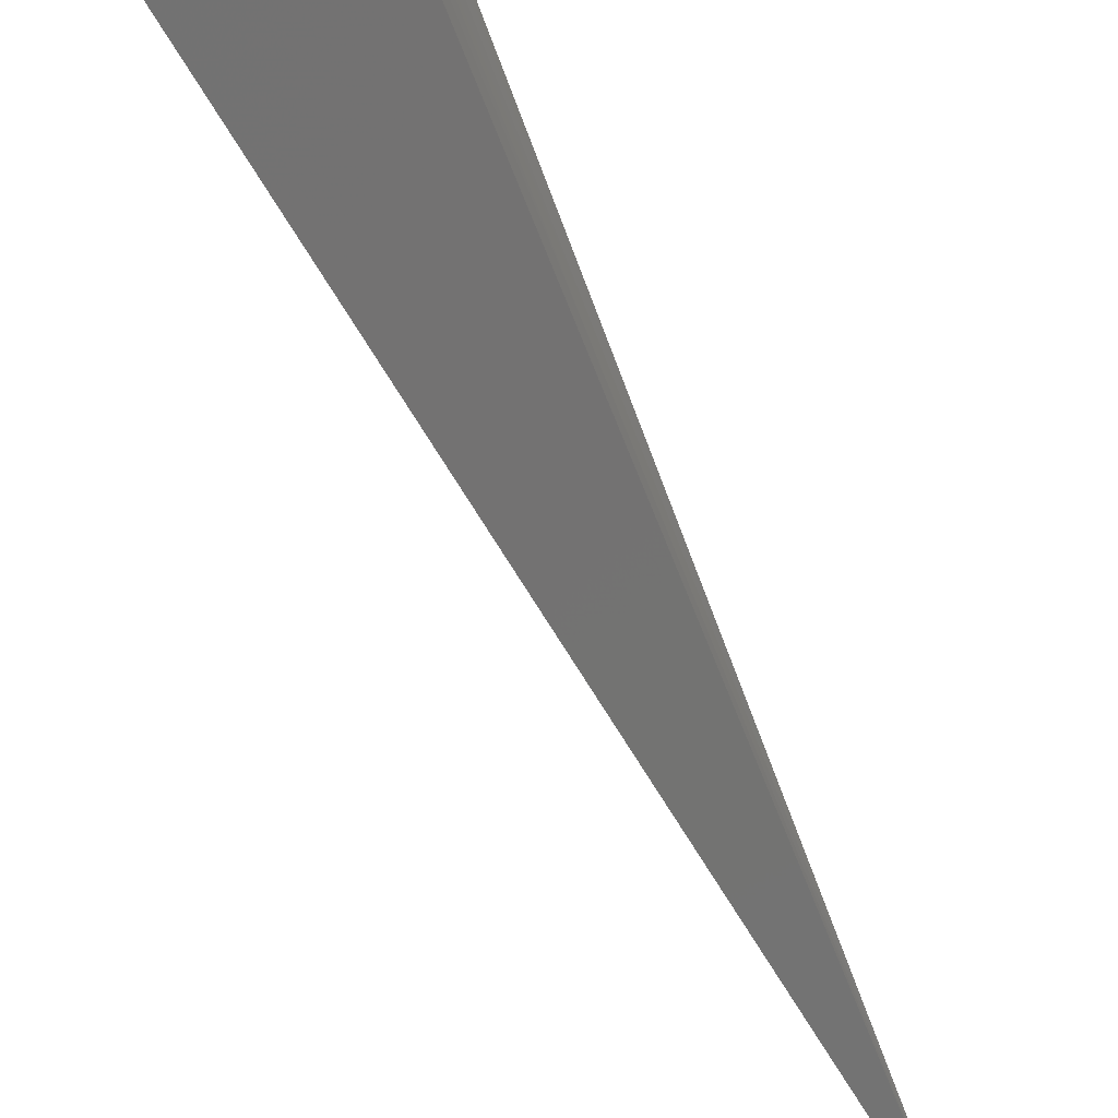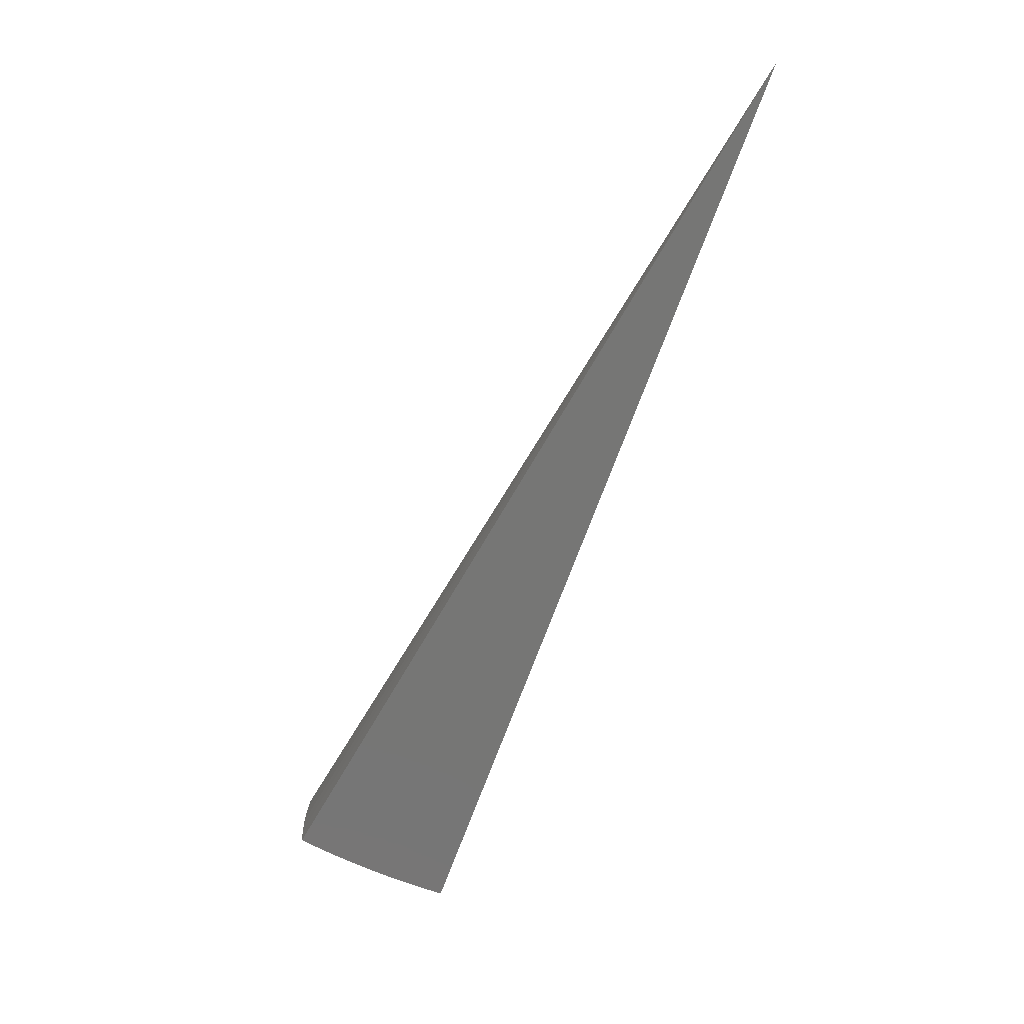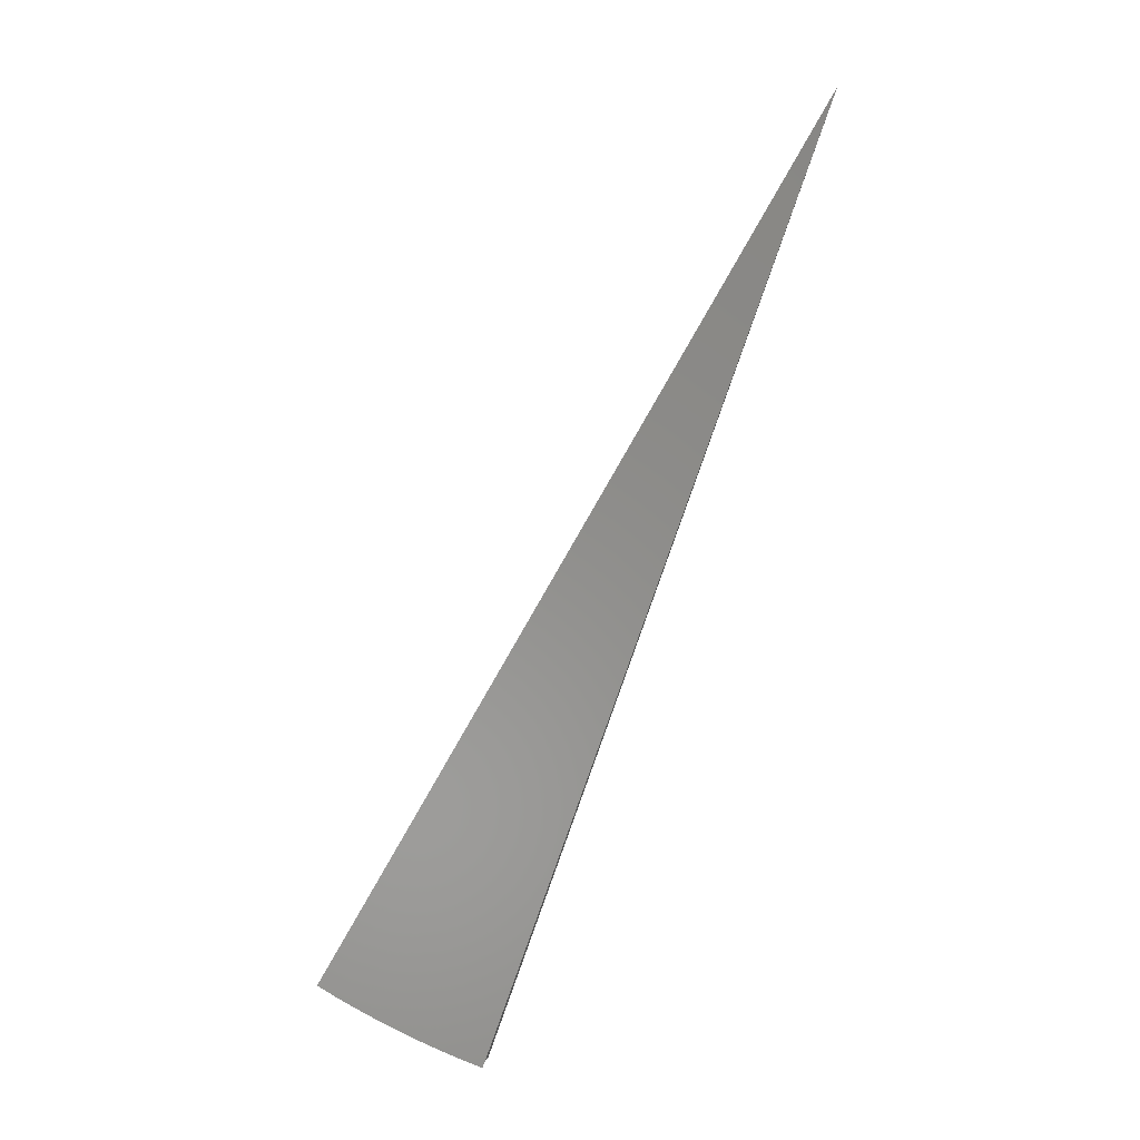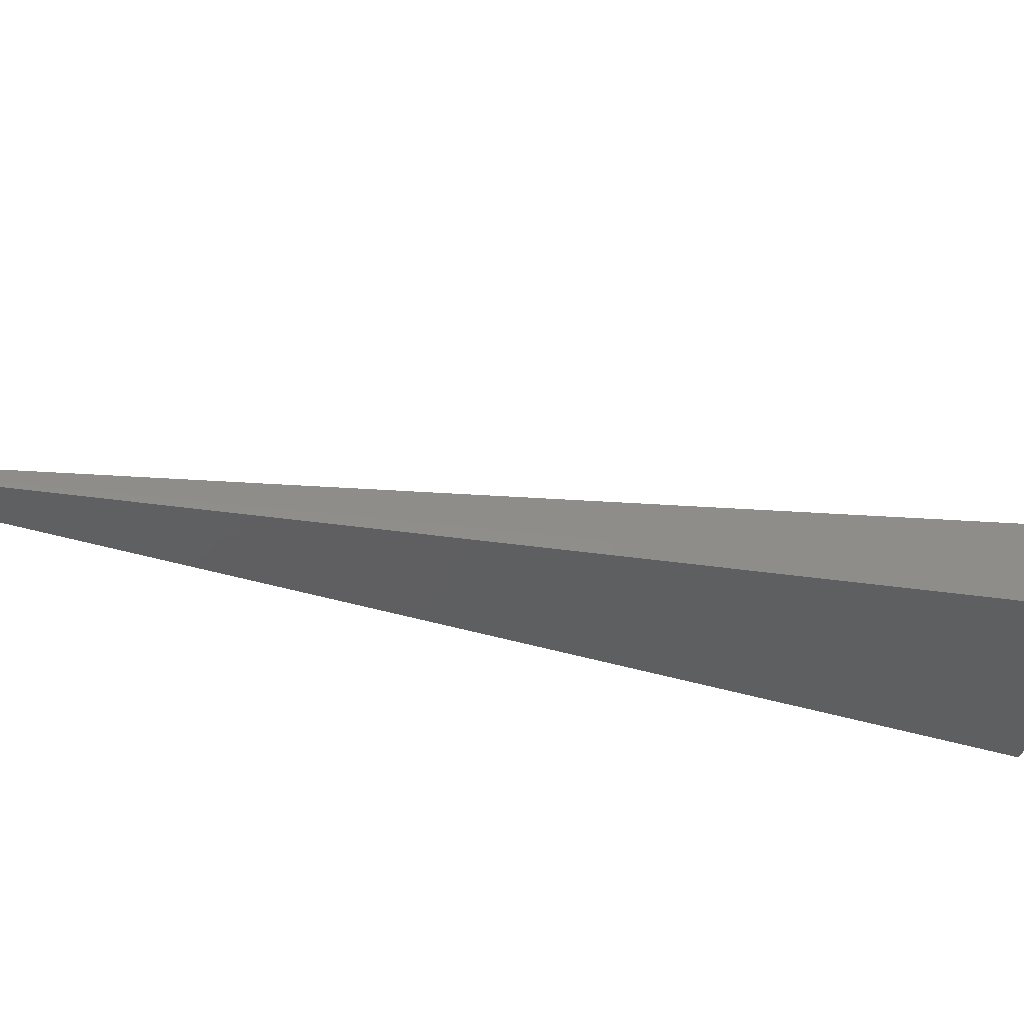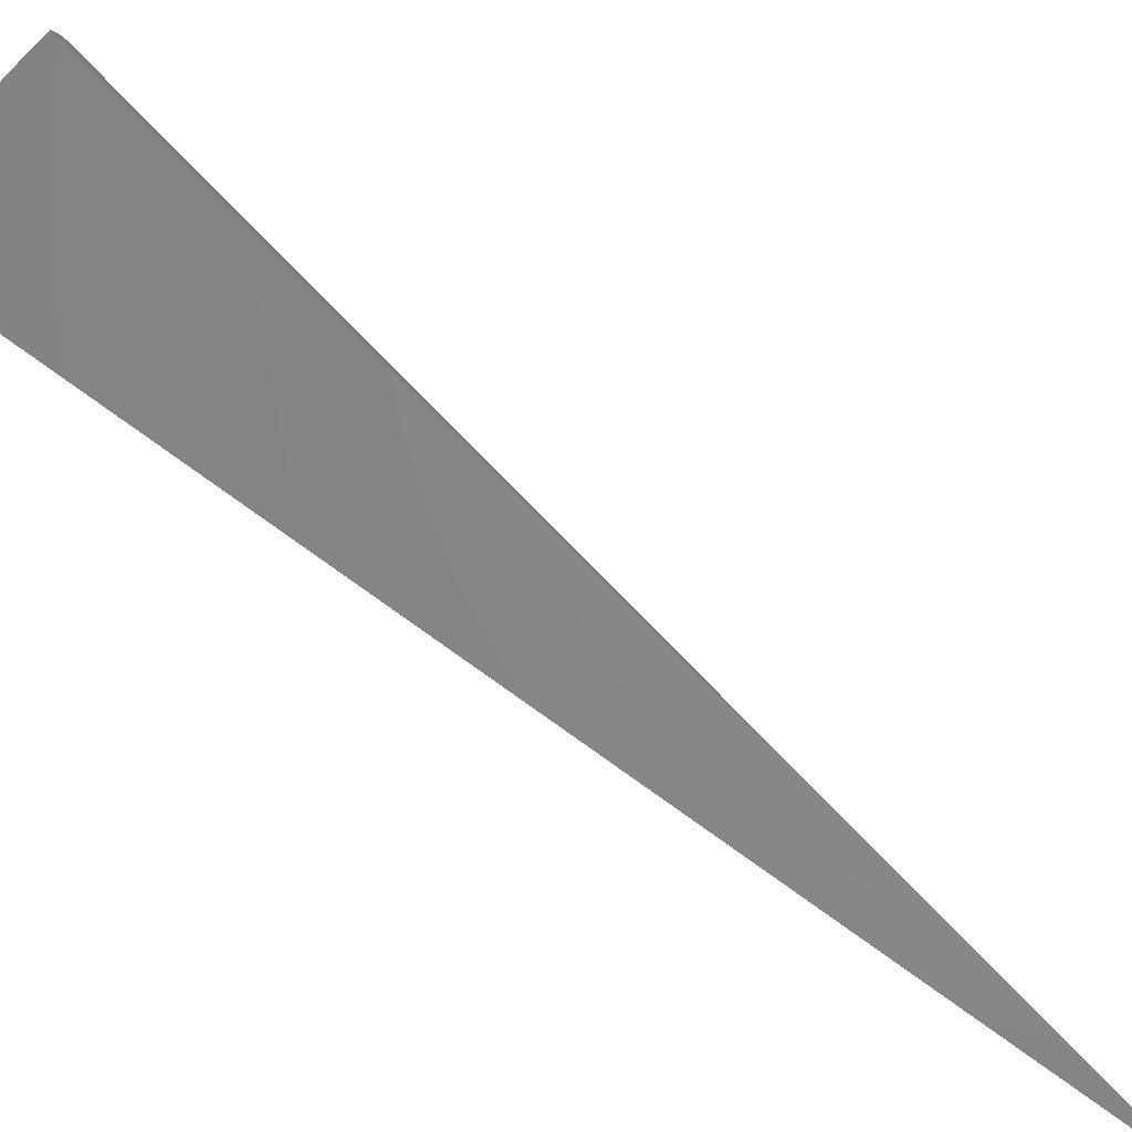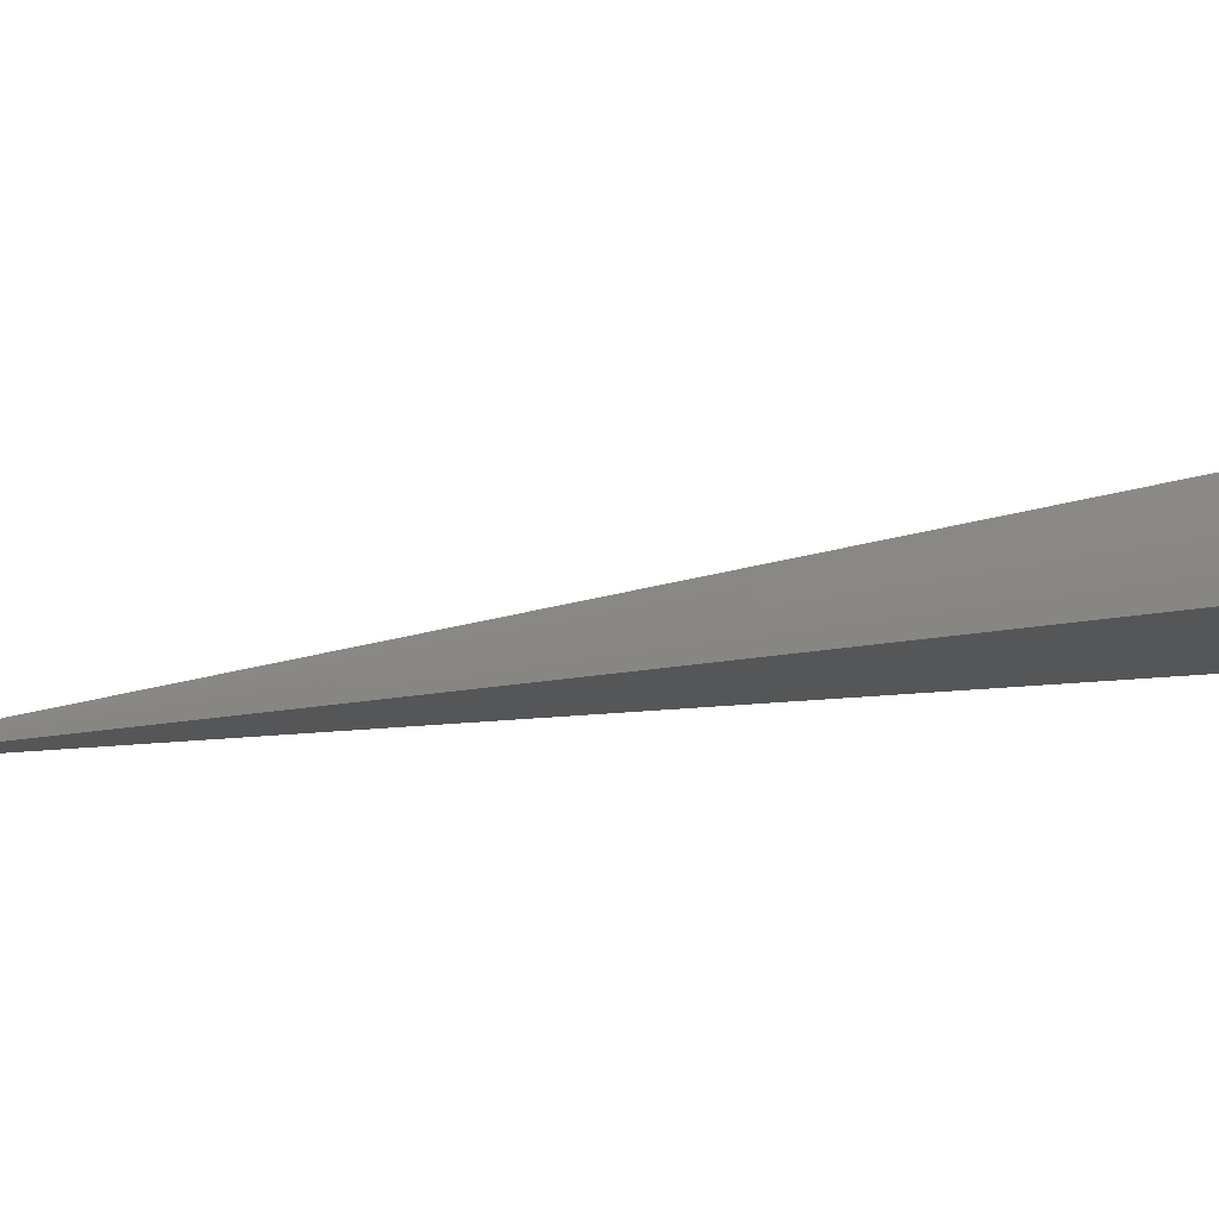
<metadata>
{"format":"stl","ext":"stl","renderer":"f3d","projection":"perspective","resolution":1024,"background":"white","views":[{"elev":-67.4,"azim":-177.8,"up":"+Y"},{"elev":22.1,"azim":-163.9,"up":"+Z"},{"elev":-3.1,"azim":-162.0,"up":"+Z"},{"elev":-34.2,"azim":41.6,"up":"+Y"},{"elev":73.5,"azim":-74.4,"up":"+Y"},{"elev":-5.7,"azim":75.0,"up":"+Y"}]}
</metadata>
<code>
# stl→obj: 71 verts, 138 faces
v 3.657 1.331 -10.69
v 0 0 8.882e-15
v 3.873 1.41 -10.6
v 4.088 1.488 -10.5
v 4.3 1.565 -10.4
v 4.509 1.641 -10.29
v 4.716 1.717 -10.18
v 4.921 1.791 -10.06
v 5.123 1.864 -9.936
v 5.322 1.937 -9.809
v 4.06 0.716 -10.6
v 3.834 0.676 -10.69
v 3.911 0.8635 -10.65
v 3.8 0.8425 -10.69
v 3.868 1.032 -10.65
v 3.76 1.007 -10.69
v 3.817 1.2 -10.65
v 3.712 1.17 -10.69
v 3.925 1.234 -10.6
v 3.978 1.061 -10.6
v 4.022 0.888 -10.6
v 4.132 0.9124 -10.56
v 4.285 0.7556 -10.5
v 4.243 0.9368 -10.51
v 4.353 0.9611 -10.46
v 4.305 1.148 -10.46
v 4.414 1.177 -10.4
v 4.356 1.369 -10.4
v 4.462 1.403 -10.35
v 4.033 1.268 -10.56
v 4.141 1.302 -10.51
v 4.248 1.336 -10.46
v 4.196 1.119 -10.51
v 4.675 1.47 -10.24
v 4.569 1.436 -10.3
v 4.522 1.206 -10.35
v 4.463 0.9854 -10.4
v 4.508 0.7949 -10.4
v 4.991 1.569 -10.06
v 4.781 1.503 -10.18
v 4.738 1.264 -10.24
v 4.63 1.235 -10.3
v 4.681 1.034 -10.3
v 4.572 1.01 -10.35
v 4.728 0.8336 -10.29
v 5.199 1.635 -9.939
v 5.402 1.703 -9.81
v 5.472 1.466 -9.812
v 5.269 1.406 -9.939
v 5.058 1.349 -10.06
v 5.114 1.129 -10.06
v 4.899 1.082 -10.18
v 4.945 0.8719 -10.18
v 4.79 1.058 -10.24
v 5.531 1.226 -9.813
v 5.328 1.176 -9.939
v 5.371 0.9471 -9.941
v 5.159 0.9097 -10.06
v 5.58 0.9839 -9.814
v 4.087 1.09 -10.56
v 4.845 1.292 -10.18
v 3.688 0.8176 -6.543
v 1.844 0.4088 -3.271
v 3.649 0.9776 -6.543
v 1.824 0.4888 -3.271
v 3.603 1.136 -6.543
v 1.801 0.5679 -3.271
v 2.486 0.7443 -7.13
v 1.243 0.3721 -3.565
v 2.525 0.5985 -7.13
v 1.263 0.2992 -3.565
f 1 2 3
f 3 2 4
f 4 2 5
f 5 2 6
f 6 2 7
f 7 2 8
f 8 2 9
f 9 2 10
f 11 12 13
f 13 12 14
f 13 14 15
f 15 14 16
f 15 16 17
f 17 16 18
f 17 18 1
f 1 3 17
f 17 3 19
f 17 19 15
f 15 19 20
f 15 20 13
f 13 20 21
f 13 21 11
f 11 21 22
f 11 22 23
f 23 22 24
f 23 24 25
f 25 24 26
f 25 26 27
f 27 26 28
f 27 28 29
f 29 28 5
f 29 5 6
f 19 3 30
f 30 3 4
f 30 4 31
f 31 4 32
f 31 32 33
f 33 32 26
f 33 26 24
f 4 5 32
f 32 5 28
f 32 28 26
f 7 34 6
f 6 34 35
f 6 35 29
f 29 35 36
f 29 36 27
f 27 36 37
f 27 37 25
f 25 37 38
f 25 38 23
f 8 39 7
f 7 39 40
f 7 40 34
f 34 40 41
f 34 41 42
f 42 41 43
f 42 43 44
f 44 43 45
f 44 45 38
f 39 8 46
f 46 8 9
f 46 9 47
f 47 9 10
f 47 48 46
f 46 48 49
f 46 49 50
f 50 49 51
f 50 51 52
f 52 51 53
f 52 53 54
f 54 53 45
f 54 45 43
f 48 55 49
f 49 55 56
f 49 56 51
f 51 56 57
f 51 57 58
f 55 59 56
f 56 59 57
f 58 53 51
f 33 24 22
f 22 21 60
f 60 21 20
f 60 20 30
f 30 20 19
f 44 38 37
f 42 44 36
f 36 44 37
f 43 41 54
f 54 41 61
f 54 61 52
f 52 61 50
f 31 33 60
f 60 33 22
f 31 60 30
f 34 42 35
f 35 42 36
f 41 40 61
f 61 40 39
f 61 39 50
f 50 39 46
f 12 11 2
f 2 11 23
f 2 23 38
f 38 45 2
f 2 45 53
f 2 53 58
f 58 57 2
f 2 57 59
f 55 62 59
f 59 62 63
f 59 63 2
f 55 48 62
f 62 48 64
f 62 64 63
f 63 64 65
f 63 65 2
f 48 47 64
f 64 47 66
f 64 66 65
f 65 66 67
f 65 67 2
f 47 10 66
f 66 10 67
f 10 2 67
f 18 68 1
f 1 68 69
f 1 69 2
f 18 16 68
f 68 16 70
f 68 70 71
f 71 70 12
f 71 12 2
f 16 14 70
f 70 14 12
f 71 2 69
f 71 69 68

</code>
